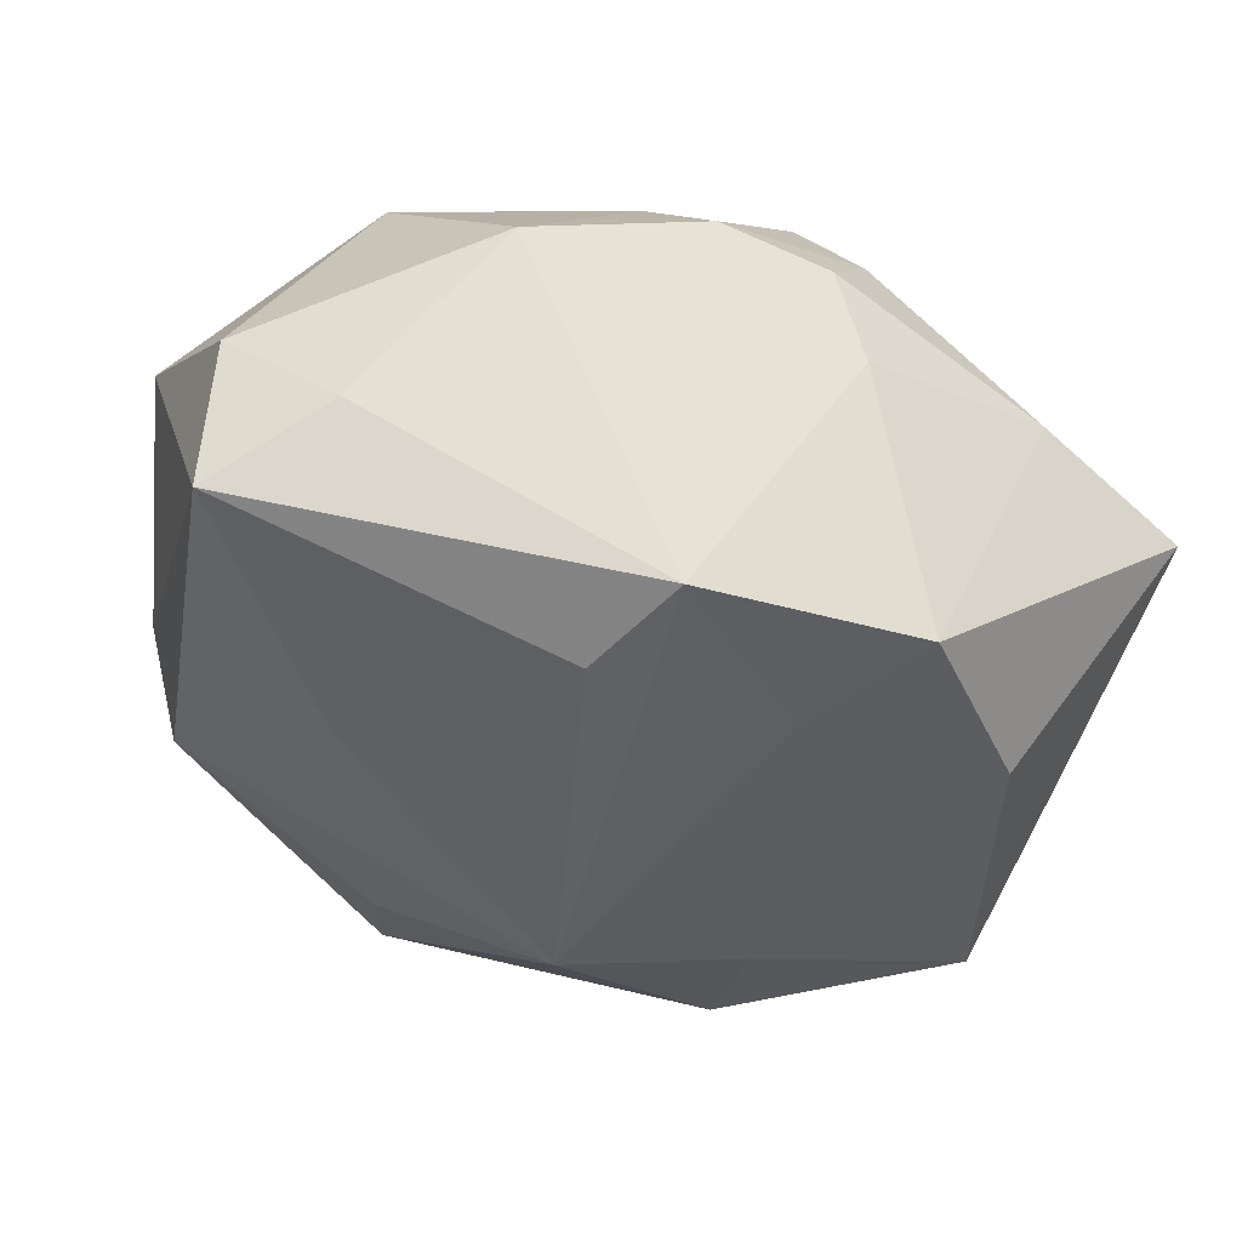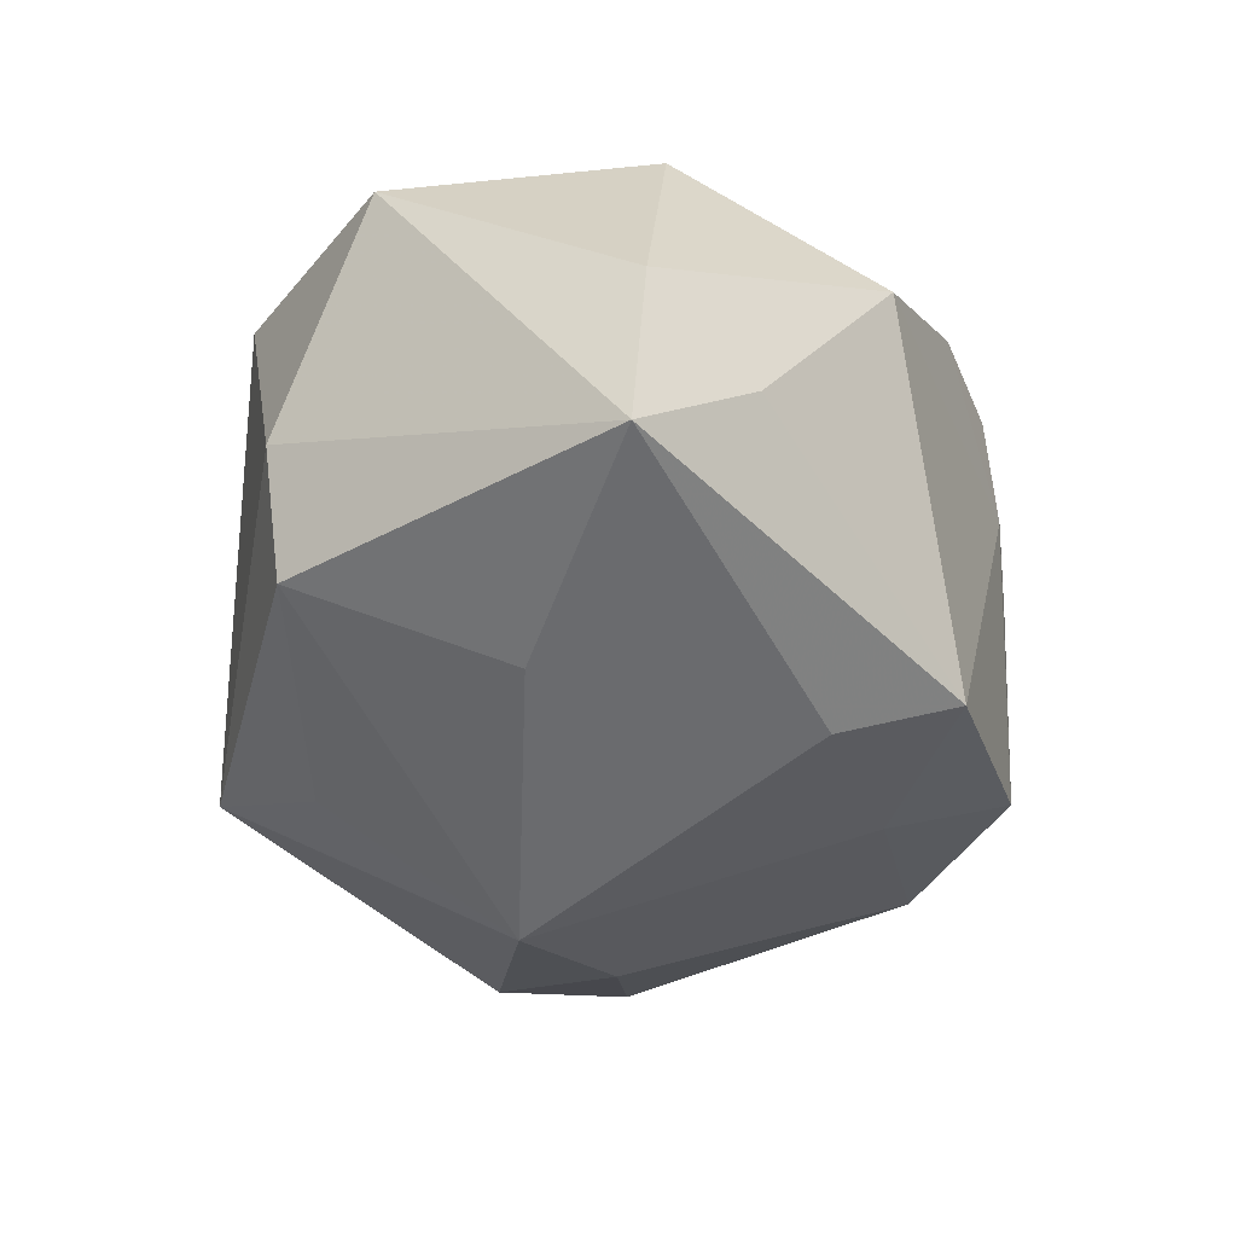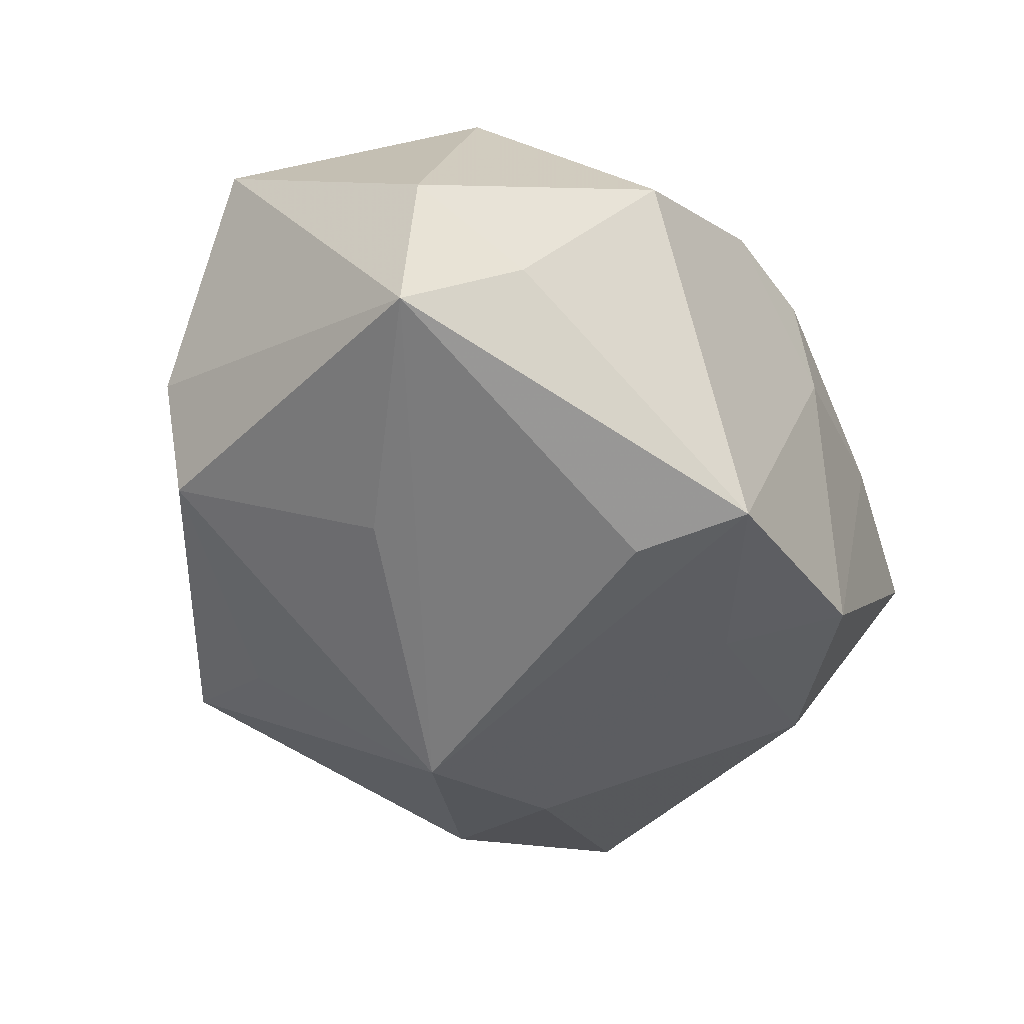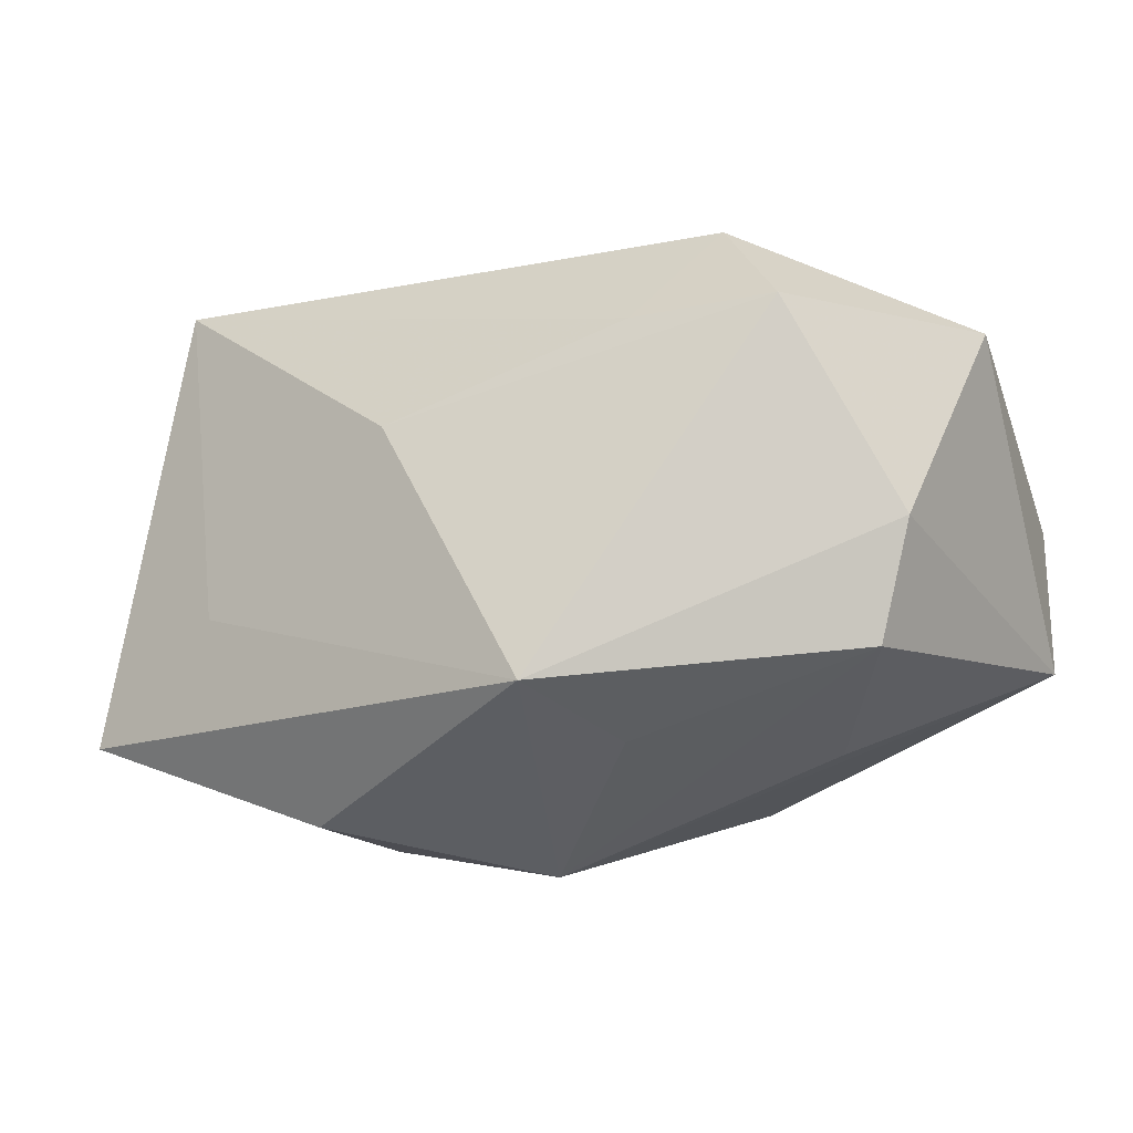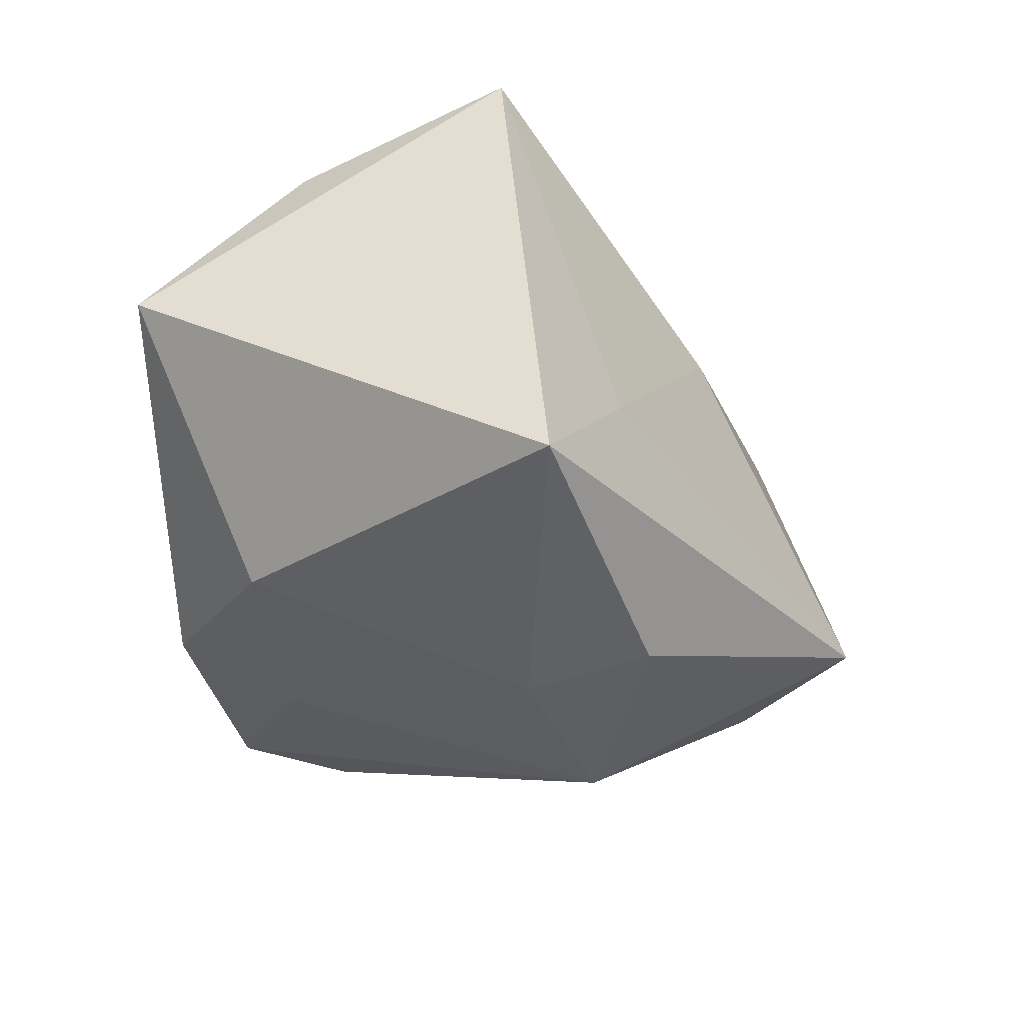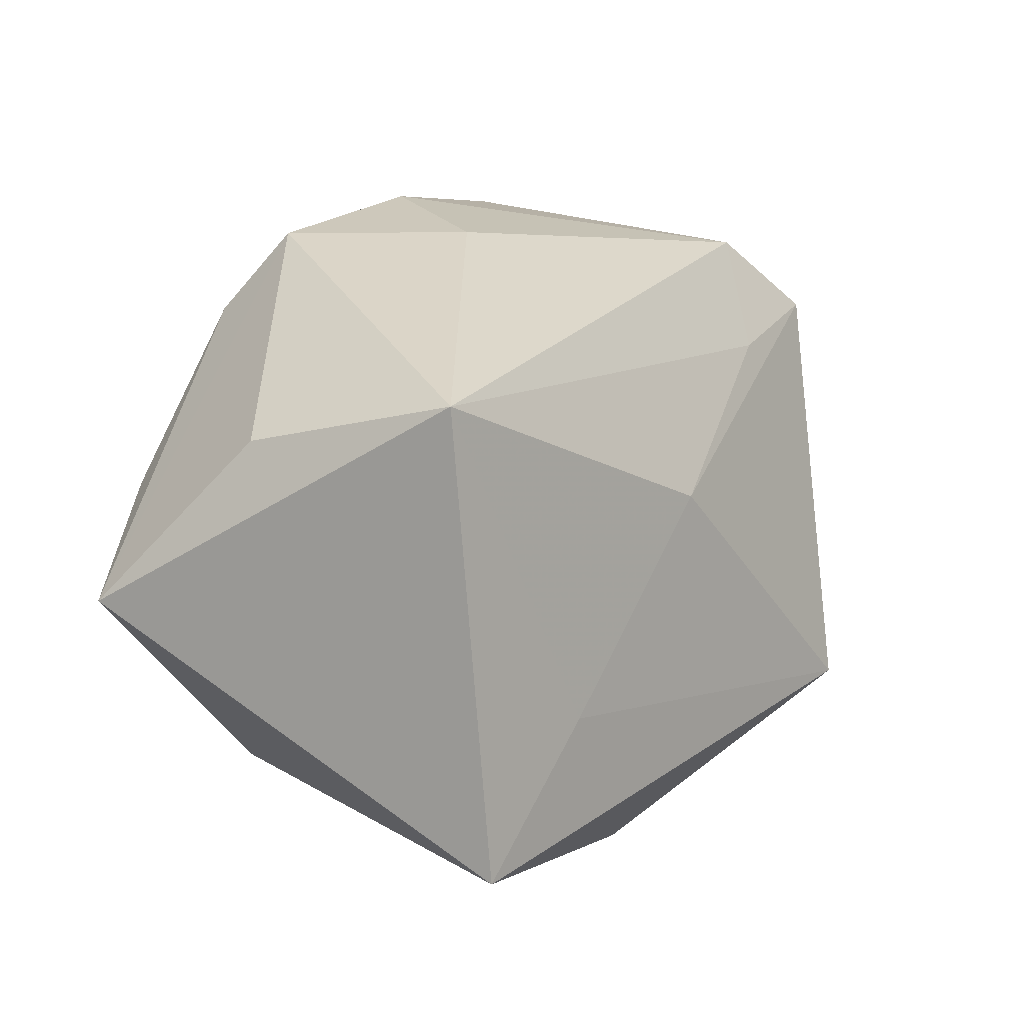
<metadata>
{"format":"obj","ext":"obj","renderer":"f3d","projection":"perspective","resolution":1024,"background":"white","views":[{"elev":-34.4,"azim":157.6,"up":"+Z"},{"elev":-30.2,"azim":112.4,"up":"+Z"},{"elev":-36.8,"azim":125.7,"up":"+Z"},{"elev":-12.4,"azim":24.0,"up":"+Z"},{"elev":-28.2,"azim":-72.8,"up":"+Z"},{"elev":24.0,"azim":-66.3,"up":"+Z"}]}
</metadata>
<code>
v -0.02832 -0.02256 -0.00763
v -0.03656 0.007073 0.0191
v -0.03679 -0.01342 0.02578
v -0.04315 0.02072 0.002955
v 0.01243 0.02006 -0.0235
v -0.005645 0.02983 0.01475
v 0.03851 -0.01741 -0.002838
v 0.01485 -0.02429 -0.02209
v 0.01029 -0.03636 -0.01827
v -0.0164 -0.02167 -0.02767
v -0.04212 -0.01957 -0.01872
v 0.04223 0.01656 0.00226
v -0.02792 0.01412 -0.02022
v 0.03563 -0.01718 -0.01409
v 0.02954 -0.0249 0.01615
v -0.008252 0.03002 0.005722
v 0.02835 0.01287 0.02396
v 0.01026 0.01453 0.02914
v -0.01462 -0.009302 -0.02879
v 0.008496 0.03002 -0.02102
v 0.008695 0.0229 0.02248
v 0.002743 -0.011 -0.032
v 0.04299 -0.006498 0.01593
v 0.04299 0.01561 -0.01185
v 0.02661 2.905e-05 -0.02068
v -0.0009352 0.001495 0.02979
v -0.01182 0.02418 0.02186
v -0.006426 0.01842 -0.02299
v 0.004963 0.02985 0.01669
v 0.03376 0.02243 -0.005174
v 0.01522 -0.0241 0.0159
v -0.007688 0.01862 0.02947
v 0.02243 0.03002 0.009788
v 0.02237 -0.01879 0.02463
v -0.0277 0.02528 0.008251
v -0.008274 -0.02615 0.008056
v -0.01426 0.02761 -0.01892
f 32 4 2
f 2 3 32
f 4 3 2
f 27 4 32
f 32 29 27
f 27 29 6
f 9 15 36
f 36 1 9
f 3 1 36
f 23 17 34
f 34 15 23
f 25 14 22
f 25 22 24
f 24 14 25
f 21 29 32
f 21 17 33
f 33 29 21
f 4 27 35
f 35 27 6
f 35 37 4
f 20 37 16
f 33 20 16
f 16 35 6
f 37 35 16
f 16 29 33
f 6 29 16
f 3 36 31
f 31 36 15
f 31 34 3
f 15 34 31
f 18 34 17
f 18 21 32
f 17 21 18
f 7 15 9
f 9 14 7
f 23 15 7
f 7 24 23
f 14 24 7
f 28 37 20
f 20 22 28
f 8 14 9
f 9 22 8
f 8 22 14
f 11 3 4
f 11 1 3
f 9 1 11
f 30 20 33
f 30 24 20
f 33 17 12
f 12 30 33
f 24 30 12
f 23 24 12
f 12 17 23
f 5 22 20
f 20 24 5
f 5 24 22
f 3 34 26
f 34 18 26
f 32 3 26
f 26 18 32
f 37 28 13
f 4 37 13
f 13 11 4
f 10 22 9
f 9 11 10
f 11 13 19
f 19 10 11
f 22 10 19
f 19 28 22
f 19 13 28

</code>
